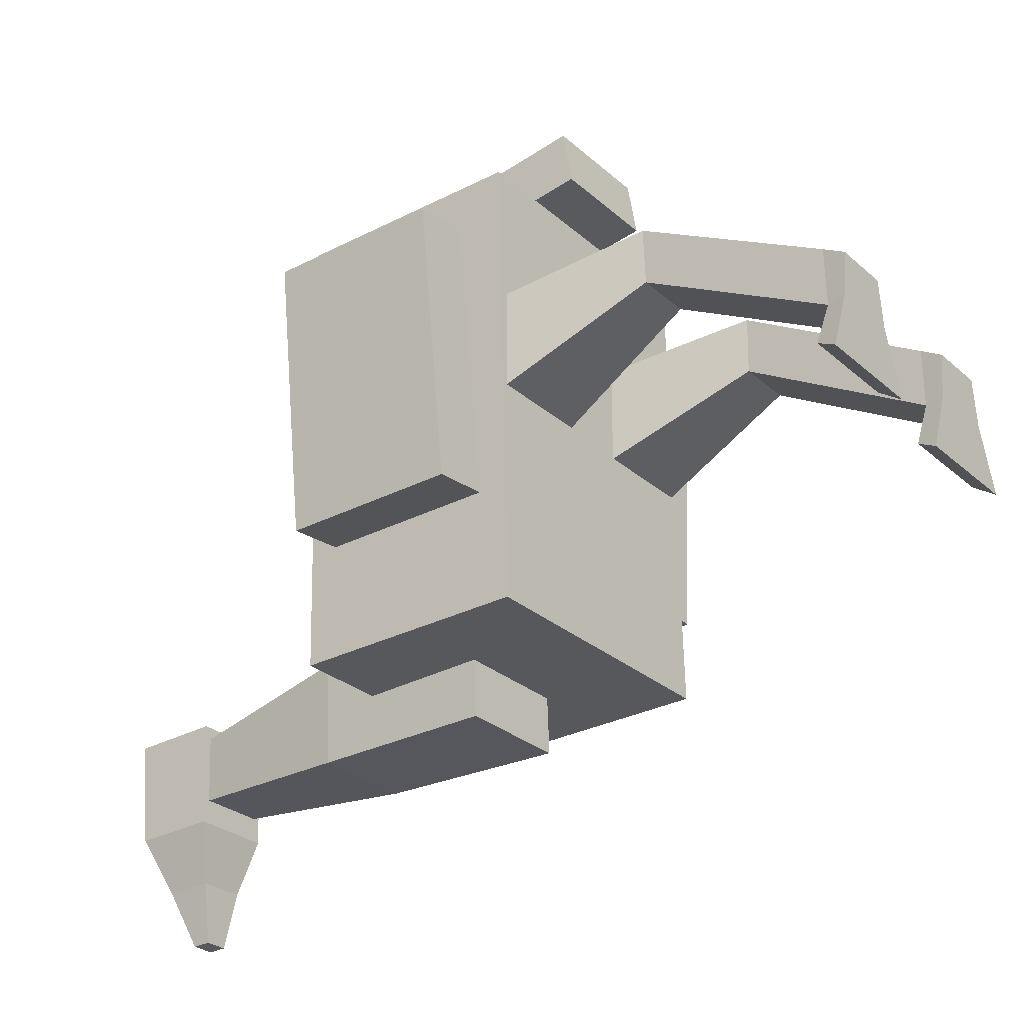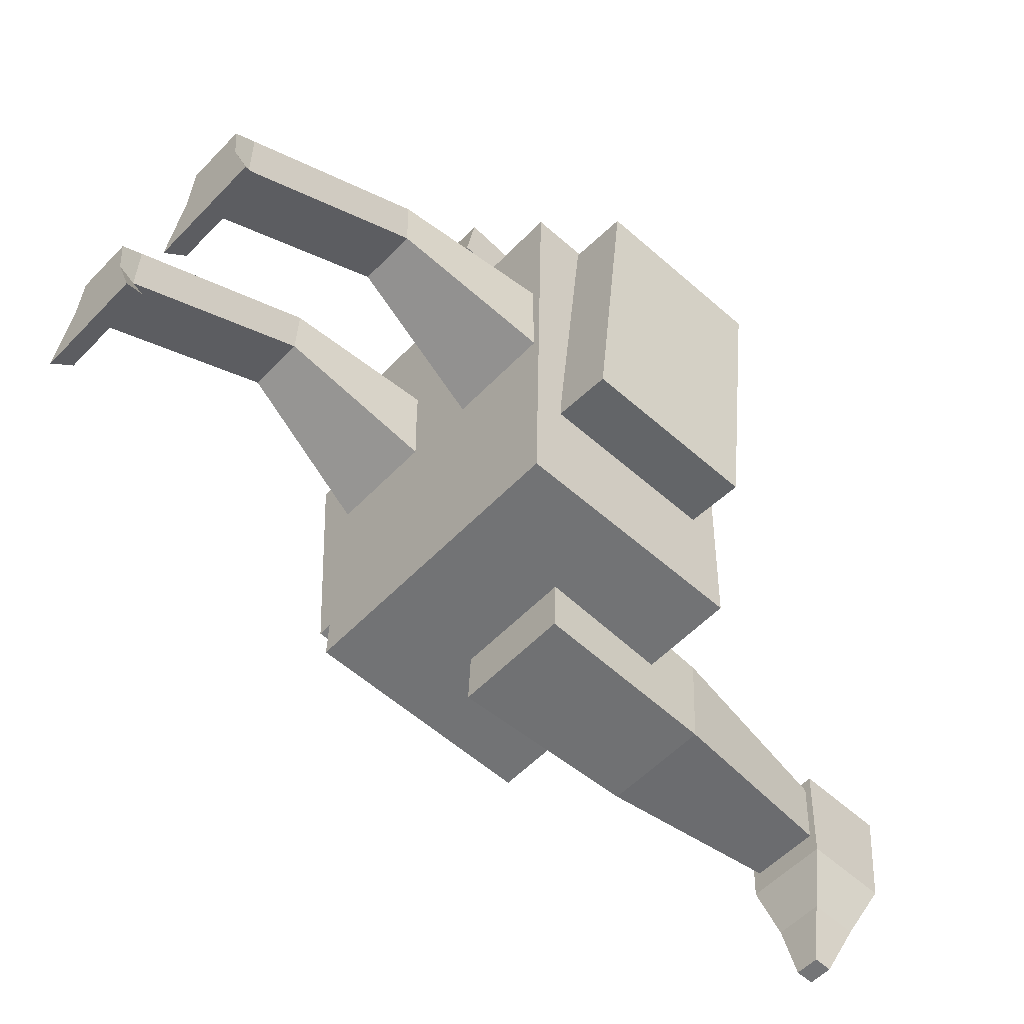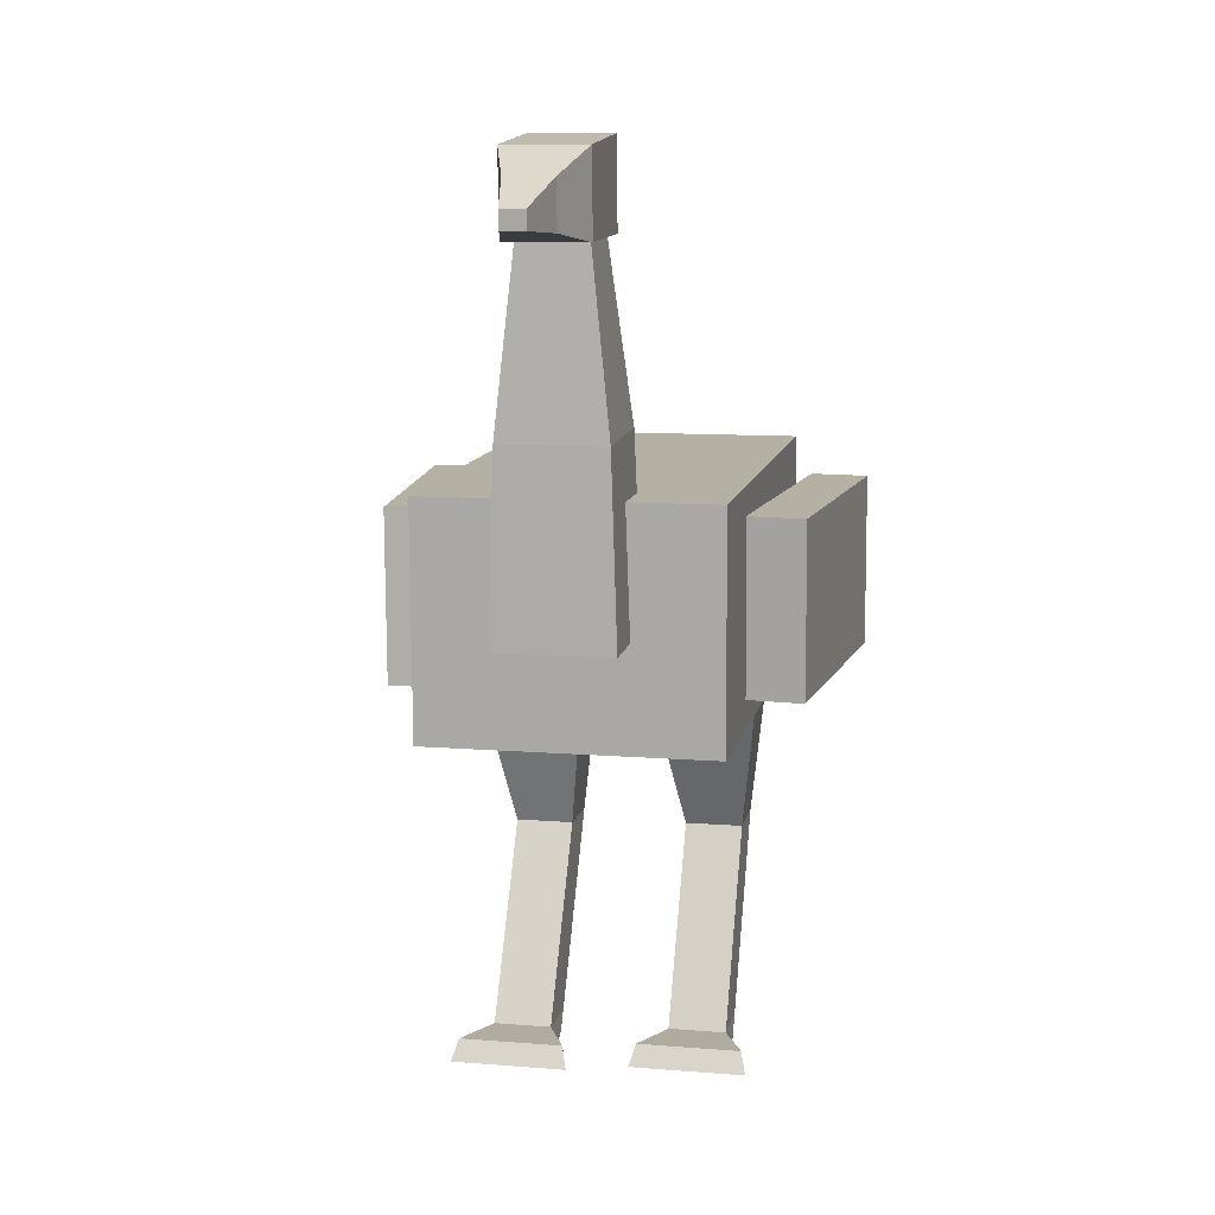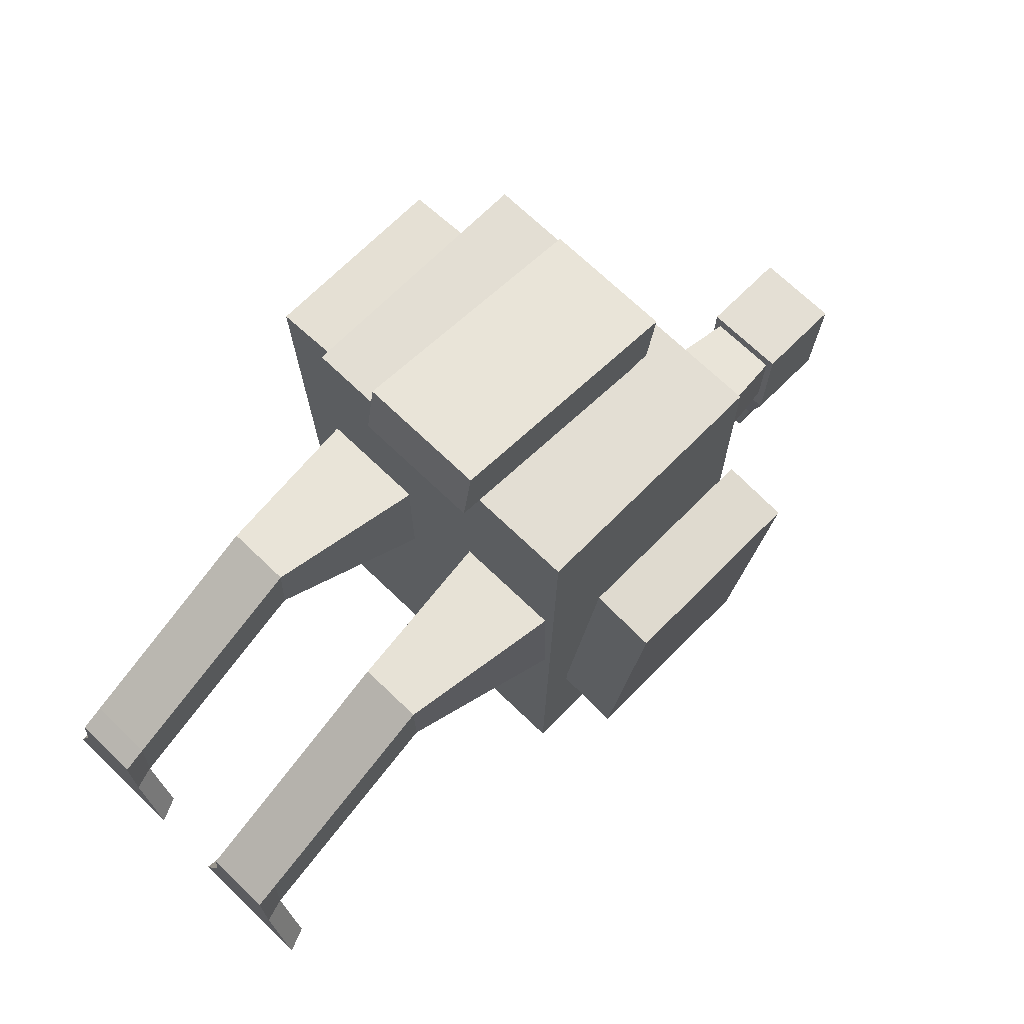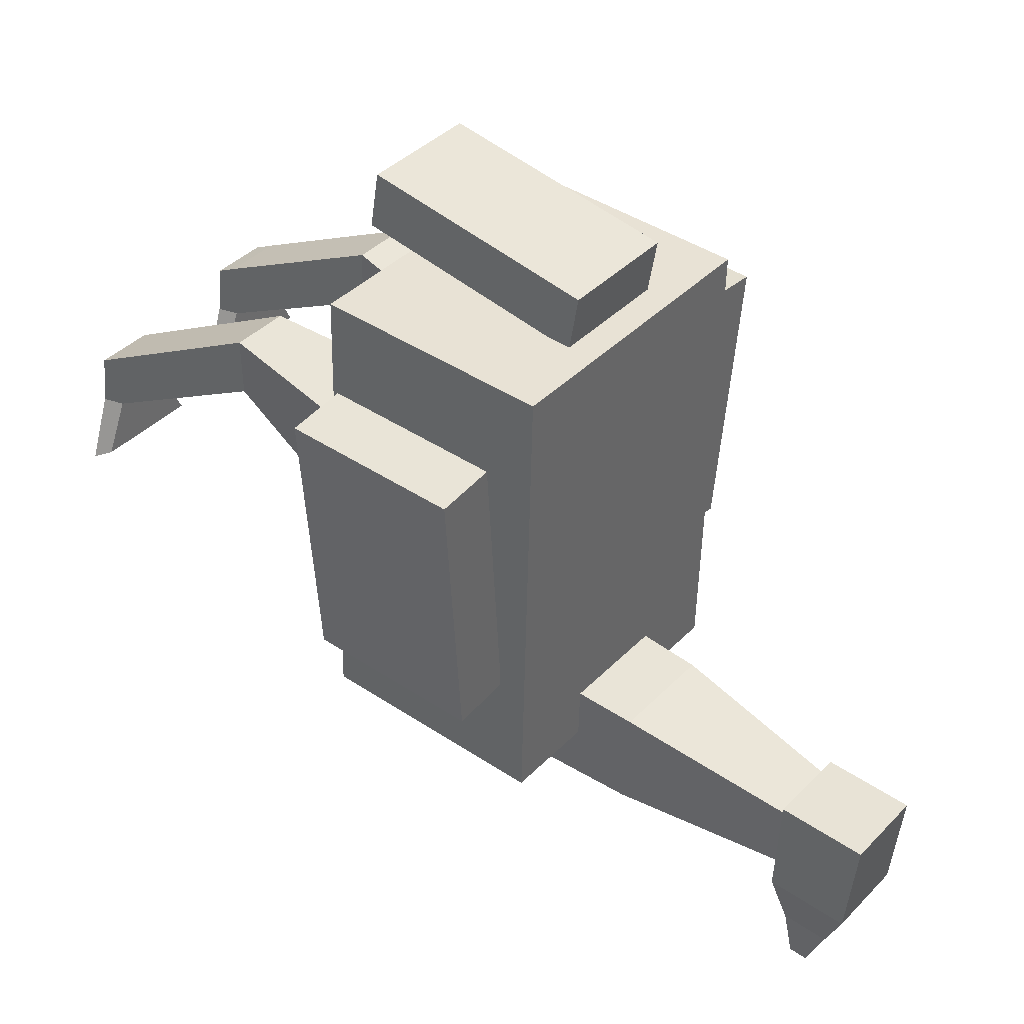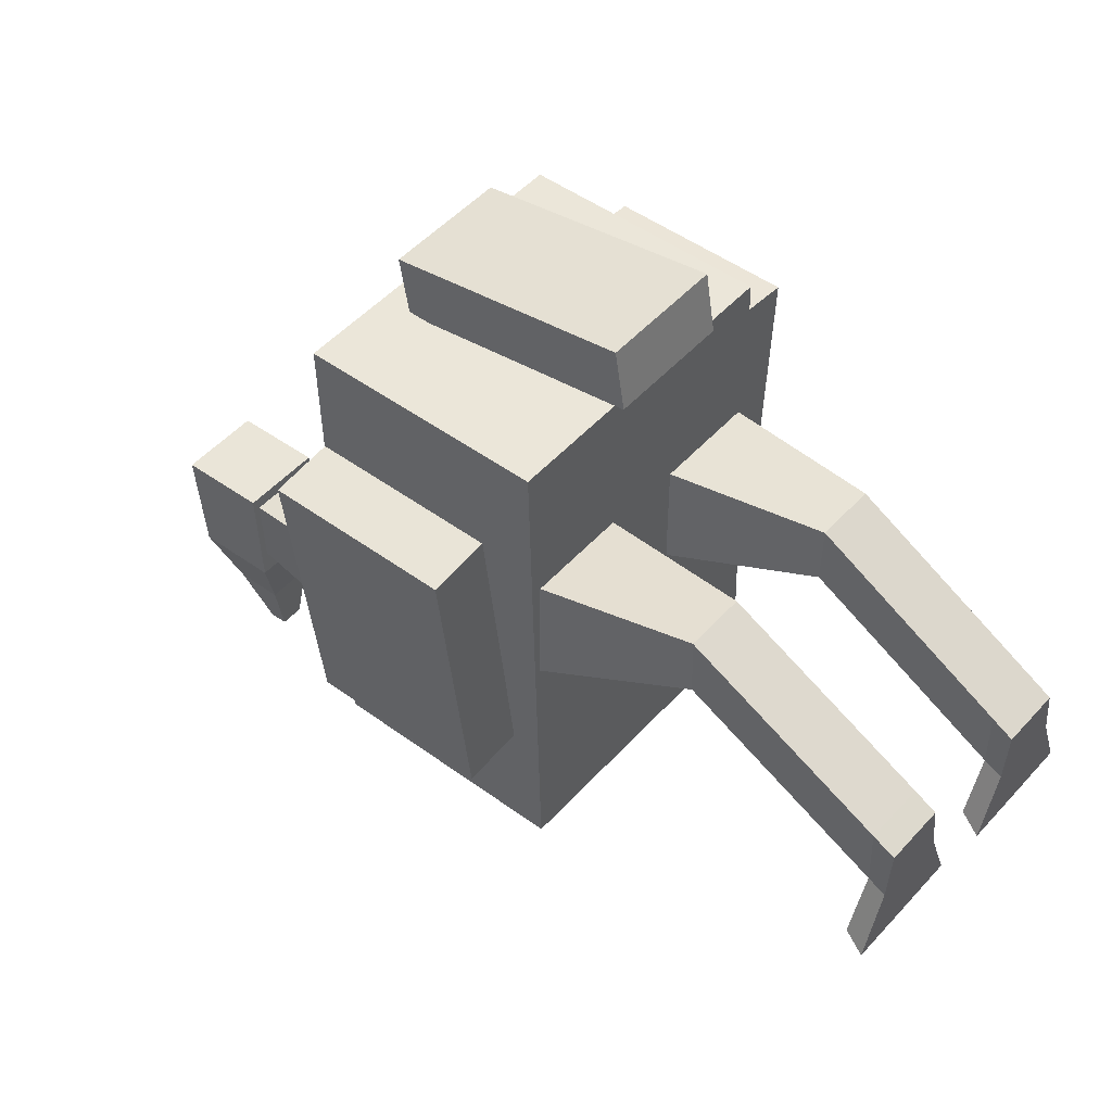
<metadata>
{"format":"obj","ext":"obj","renderer":"f3d","projection":"perspective","resolution":1024,"background":"white","views":[{"elev":-27.4,"azim":-53.1,"up":"+Z"},{"elev":-55.0,"azim":47.4,"up":"+Z"},{"elev":10.1,"azim":-168.3,"up":"+Y"},{"elev":68.6,"azim":44.2,"up":"+Z"},{"elev":39.4,"azim":128.8,"up":"+Z"},{"elev":49.2,"azim":-50.1,"up":"+Z"}]}
</metadata>
<code>
o Cube_Cube.001
v -0.25 0.1147 0.3999
v -0.25 0.5146 0.3902
v -0.25 0.0952 -0.3999
v -0.25 0.4951 -0.4096
v 0.25 0.1147 0.3999
v 0.25 0.5146 0.3902
v 0.25 0.0952 -0.3999
v 0.25 0.4951 -0.4096
v -0.1 0.2793 -0.3036
v -0.056 0.9185 -0.3814
v -0.1 0.2715 -0.5034
v -0.056 0.9101 -0.4931
v 0.1 0.2793 -0.3036
v 0.056 0.9185 -0.3814
v 0.1 0.2715 -0.5034
v 0.056 0.9101 -0.4931
v -0.1 0.0864 0.55
v -0.1 0.4813 0.4845
v -0.1 0.07005 0.4513
v -0.1 0.465 0.3859
v 0.1 0.0864 0.55
v 0.1 0.4813 0.4845
v 0.1 0.07005 0.4513
v 0.1 0.465 0.3859
v -0.07 1.048 -0.3627
v -0.07 1.03 -0.5421
v 0.07 1.048 -0.3627
v 0.07 1.03 -0.5421
v -0.07 0.8983 -0.3561
v -0.07 0.8903 -0.5359
v 0.07 0.8983 -0.3561
v 0.07 0.8903 -0.5359
v -0.04 0.9858 -0.6402
v 0.04 0.9858 -0.6402
v -0.04 0.9059 -0.6367
v 0.04 0.9059 -0.6367
v -0.02 0.9423 -0.7384
v 0.02 0.9423 -0.7384
v -0.02 0.9115 -0.7371
v 0.02 0.9115 -0.7371
v 0.1 -0.5001 -0.01376
v 0.05 0.2364 0.1423
v 0.09 -0.5001 -0.09377
v 0.05 0.1763 -0.04845
v 0.2 -0.5001 -0.01376
v 0.25 0.2364 0.1423
v 0.21 -0.5001 -0.09377
v 0.25 0.1763 -0.04845
v -0.2 -0.5001 0.02163
v -0.25 0.2427 0.1407
v -0.21 -0.5001 -0.05837
v -0.25 0.1702 -0.04567
v -0.1 -0.5001 0.02163
v -0.05 0.2427 0.1407
v -0.09 -0.5001 -0.05837
v -0.05 0.1702 -0.04567
v 0.1 -0.1484 0.1817
v 0.1 -0.1469 0.08175
v 0.2 -0.1469 0.08175
v 0.2 -0.1484 0.1817
v -0.2 -0.1397 0.2052
v -0.2 -0.1431 0.1052
v -0.1 -0.1431 0.1052
v -0.1 -0.1397 0.2052
v -0.09 0.6003 -0.3249
v -0.09 0.5901 -0.5046
v 0.09 0.5901 -0.5046
v 0.09 0.6003 -0.3249
v 0.3933 0.1615 0.2662
v 0.3933 0.4617 0.2589
v 0.2937 0.1617 0.2757
v 0.2937 0.4619 0.2684
v 0.3477 0.1498 -0.2115
v 0.3477 0.45 -0.2188
v 0.2482 0.15 -0.202
v 0.2482 0.4502 -0.2093
v -0.2938 0.1617 0.2766
v -0.2938 0.4619 0.2693
v -0.3933 0.1615 0.2672
v -0.3933 0.4617 0.2598
v -0.2482 0.1501 -0.2011
v -0.2482 0.4503 -0.2084
v -0.3478 0.1498 -0.2105
v -0.3478 0.45 -0.2179
v 0.1 -0.4652 -0.09398
v 0.2 -0.4652 -0.09398
v 0.2 -0.4646 0.006013
v 0.1 -0.4646 0.006013
v -0.2 -0.4658 -0.05919
v -0.1 -0.4658 -0.05919
v -0.1 -0.4635 0.04079
v -0.2 -0.4635 0.04079
v 0.06 -0.4654 -0.1806
v 0.05 -0.5001 -0.2006
v 0.25 -0.5001 -0.2006
v 0.24 -0.4654 -0.1806
v -0.24 -0.4654 -0.1452
v -0.25 -0.5001 -0.1652
v -0.05 -0.5001 -0.1652
v -0.06 -0.4654 -0.1452
f 1 2 4 3
f 3 4 8 7
f 7 8 6 5
f 5 6 2 1
f 3 7 5 1
f 8 4 2 6
f 65 10 12 66
f 66 12 16 67
f 67 16 14 68
f 68 14 10 65
f 17 18 20 19
f 19 20 24 23
f 23 24 22 21
f 21 22 18 17
f 19 23 21 17
f 24 20 18 22
f 28 26 25 27
f 32 31 29 30
f 27 31 32 28
f 26 30 29 25
f 25 29 31 27
f 26 33 35 30
f 33 37 39 35
f 30 35 36 32
f 28 34 33 26
f 32 36 34 28
f 38 40 39 37
f 35 39 40 36
f 36 40 38 34
f 34 38 37 33
f 57 42 44 58
f 58 44 48 59
f 59 48 46 60
f 60 46 42 57
f 43 47 45 41
f 61 50 52 62
f 62 52 56 63
f 63 56 54 64
f 64 54 50 61
f 51 55 53 49
f 87 60 57 88
f 86 59 60 87
f 85 58 59 86
f 88 57 58 85
f 91 64 61 92
f 90 63 64 91
f 89 62 63 90
f 92 61 62 89
f 13 68 65 9
f 15 67 68 13
f 11 66 67 15
f 9 65 66 11
f 69 70 72 71
f 71 72 76 75
f 75 76 74 73
f 73 74 70 69
f 71 75 73 69
f 76 72 70 74
f 77 78 80 79
f 79 80 84 83
f 83 84 82 81
f 81 82 78 77
f 79 83 81 77
f 84 80 78 82
f 41 88 85 43
f 90 55 99 100
f 47 86 87 45
f 45 87 88 41
f 49 92 89 51
f 85 86 96 93
f 55 90 91 53
f 53 91 92 49
f 55 51 98 99
f 43 85 93 94
f 89 90 100 97
f 86 47 95 96
f 47 43 94 95
f 51 89 97 98
f 94 93 96 95
f 98 97 100 99
f 11 15 13 9

</code>
